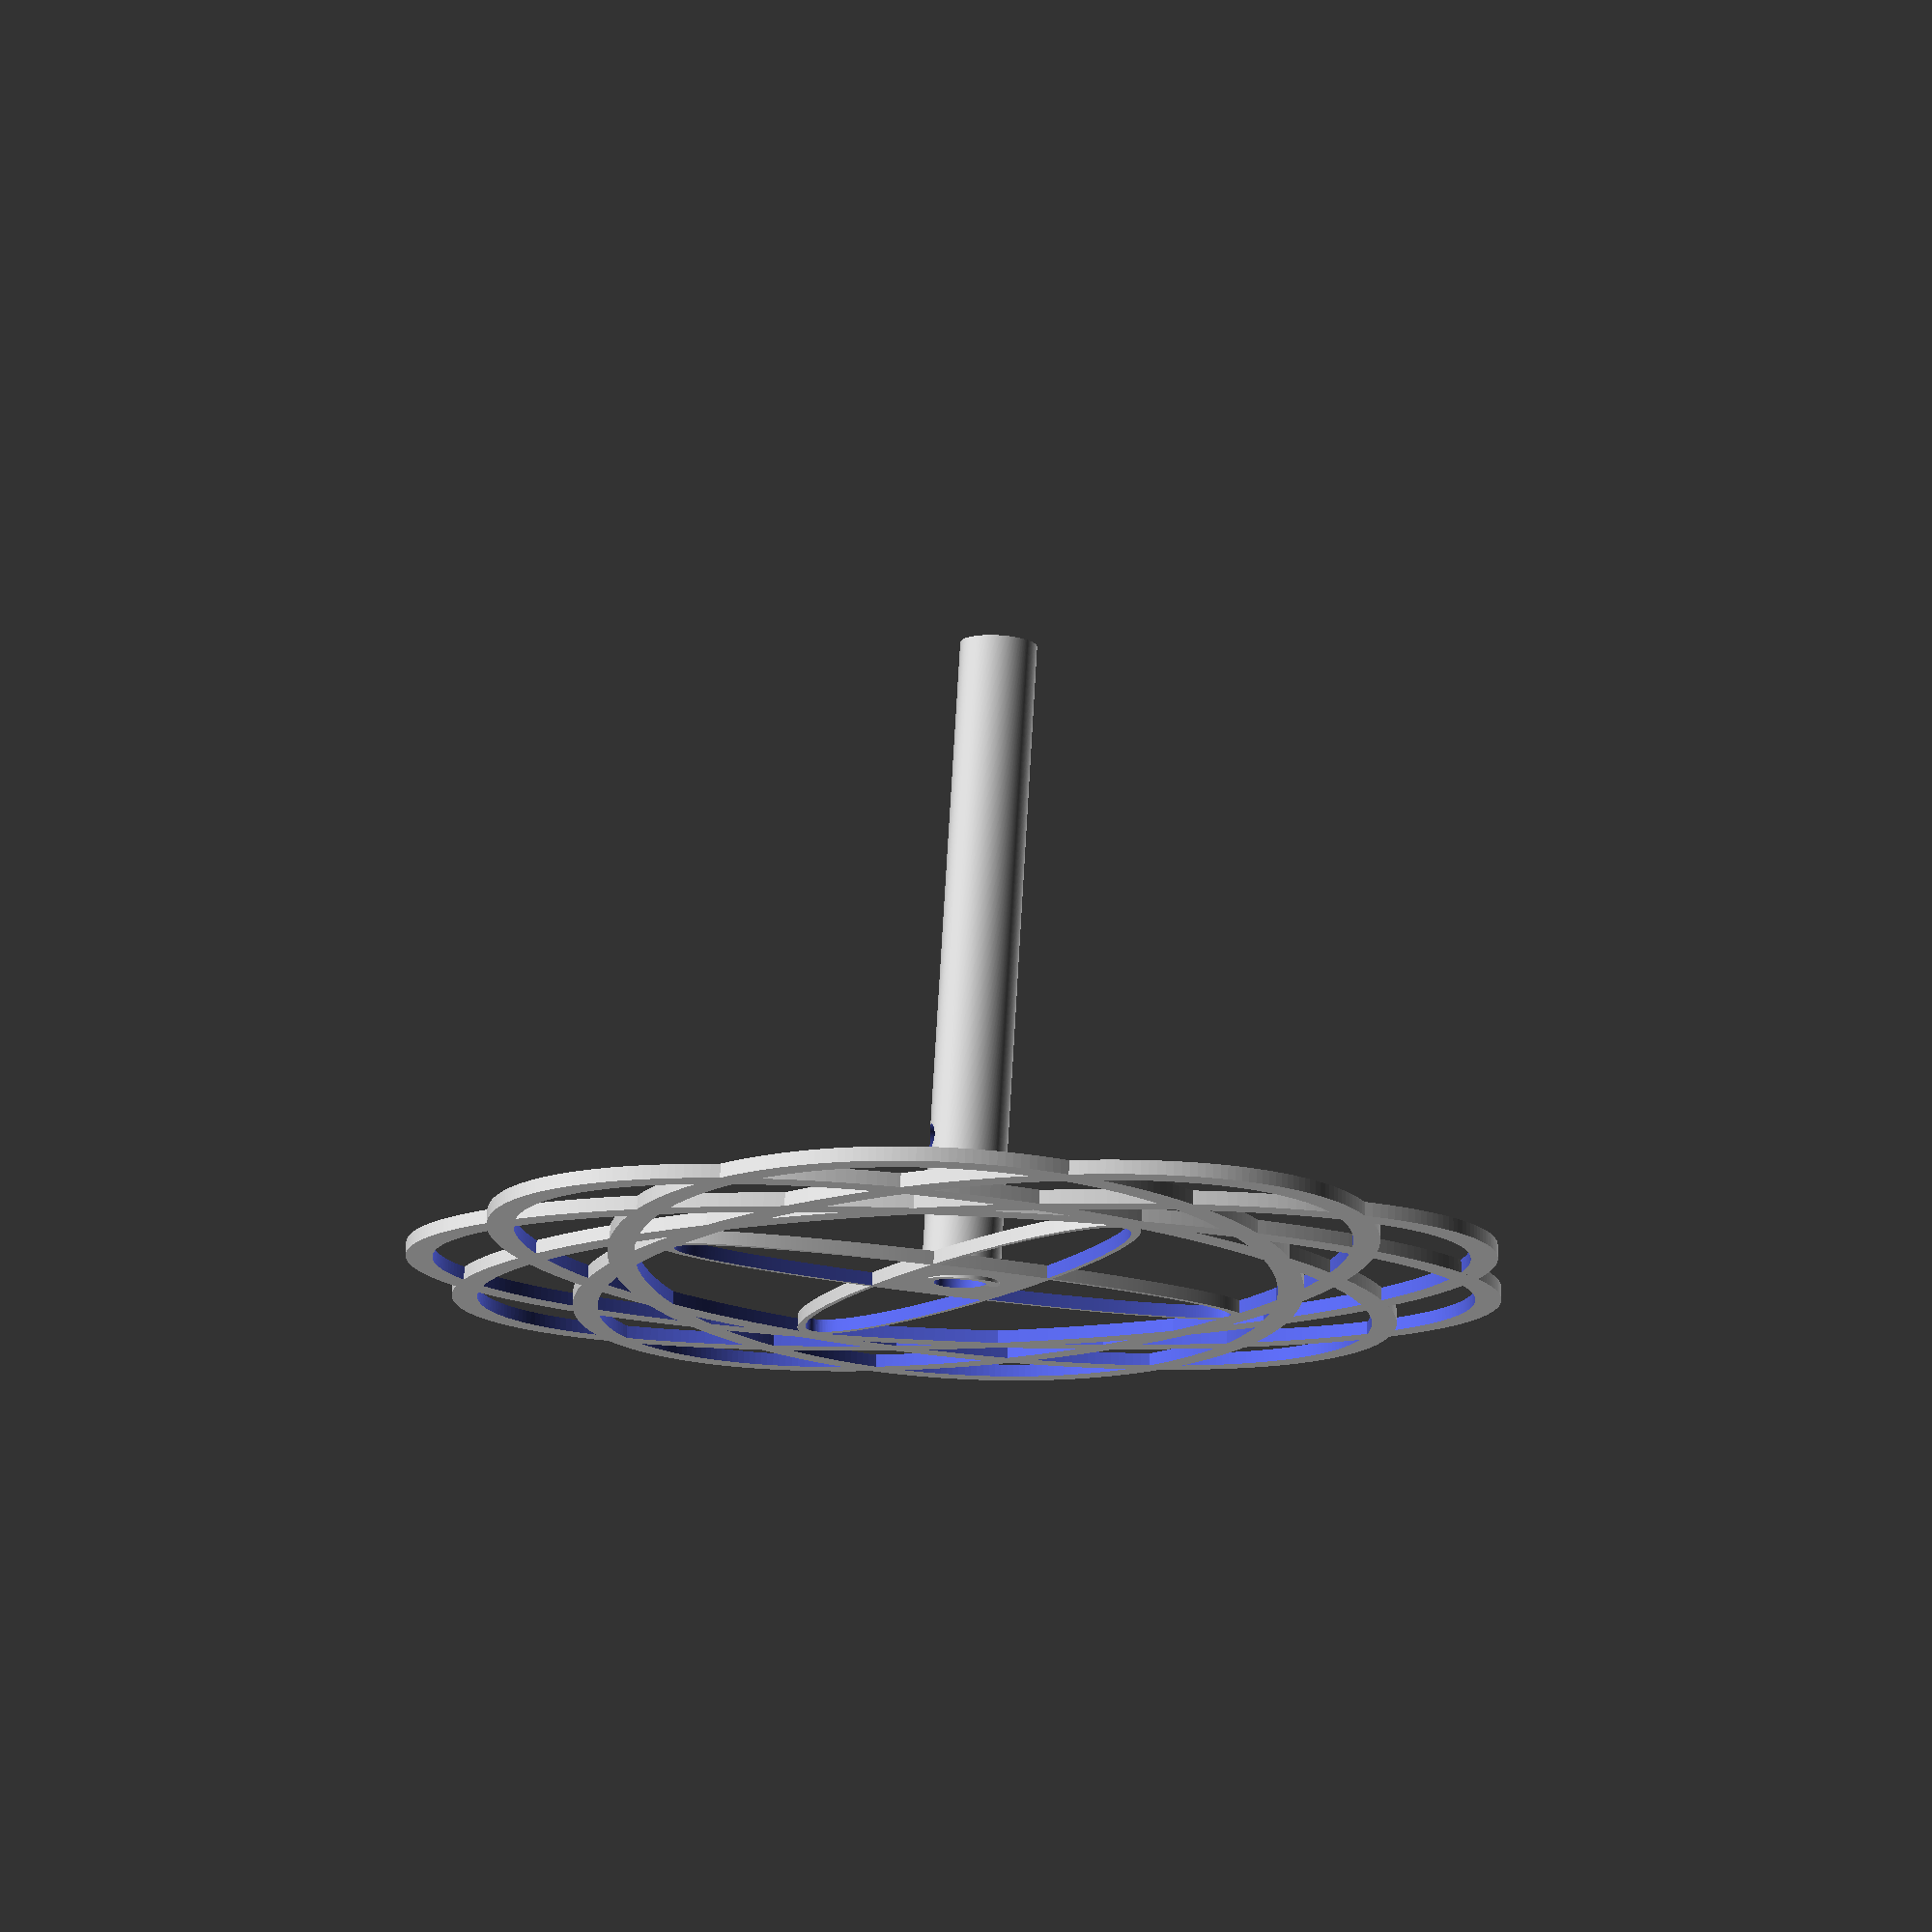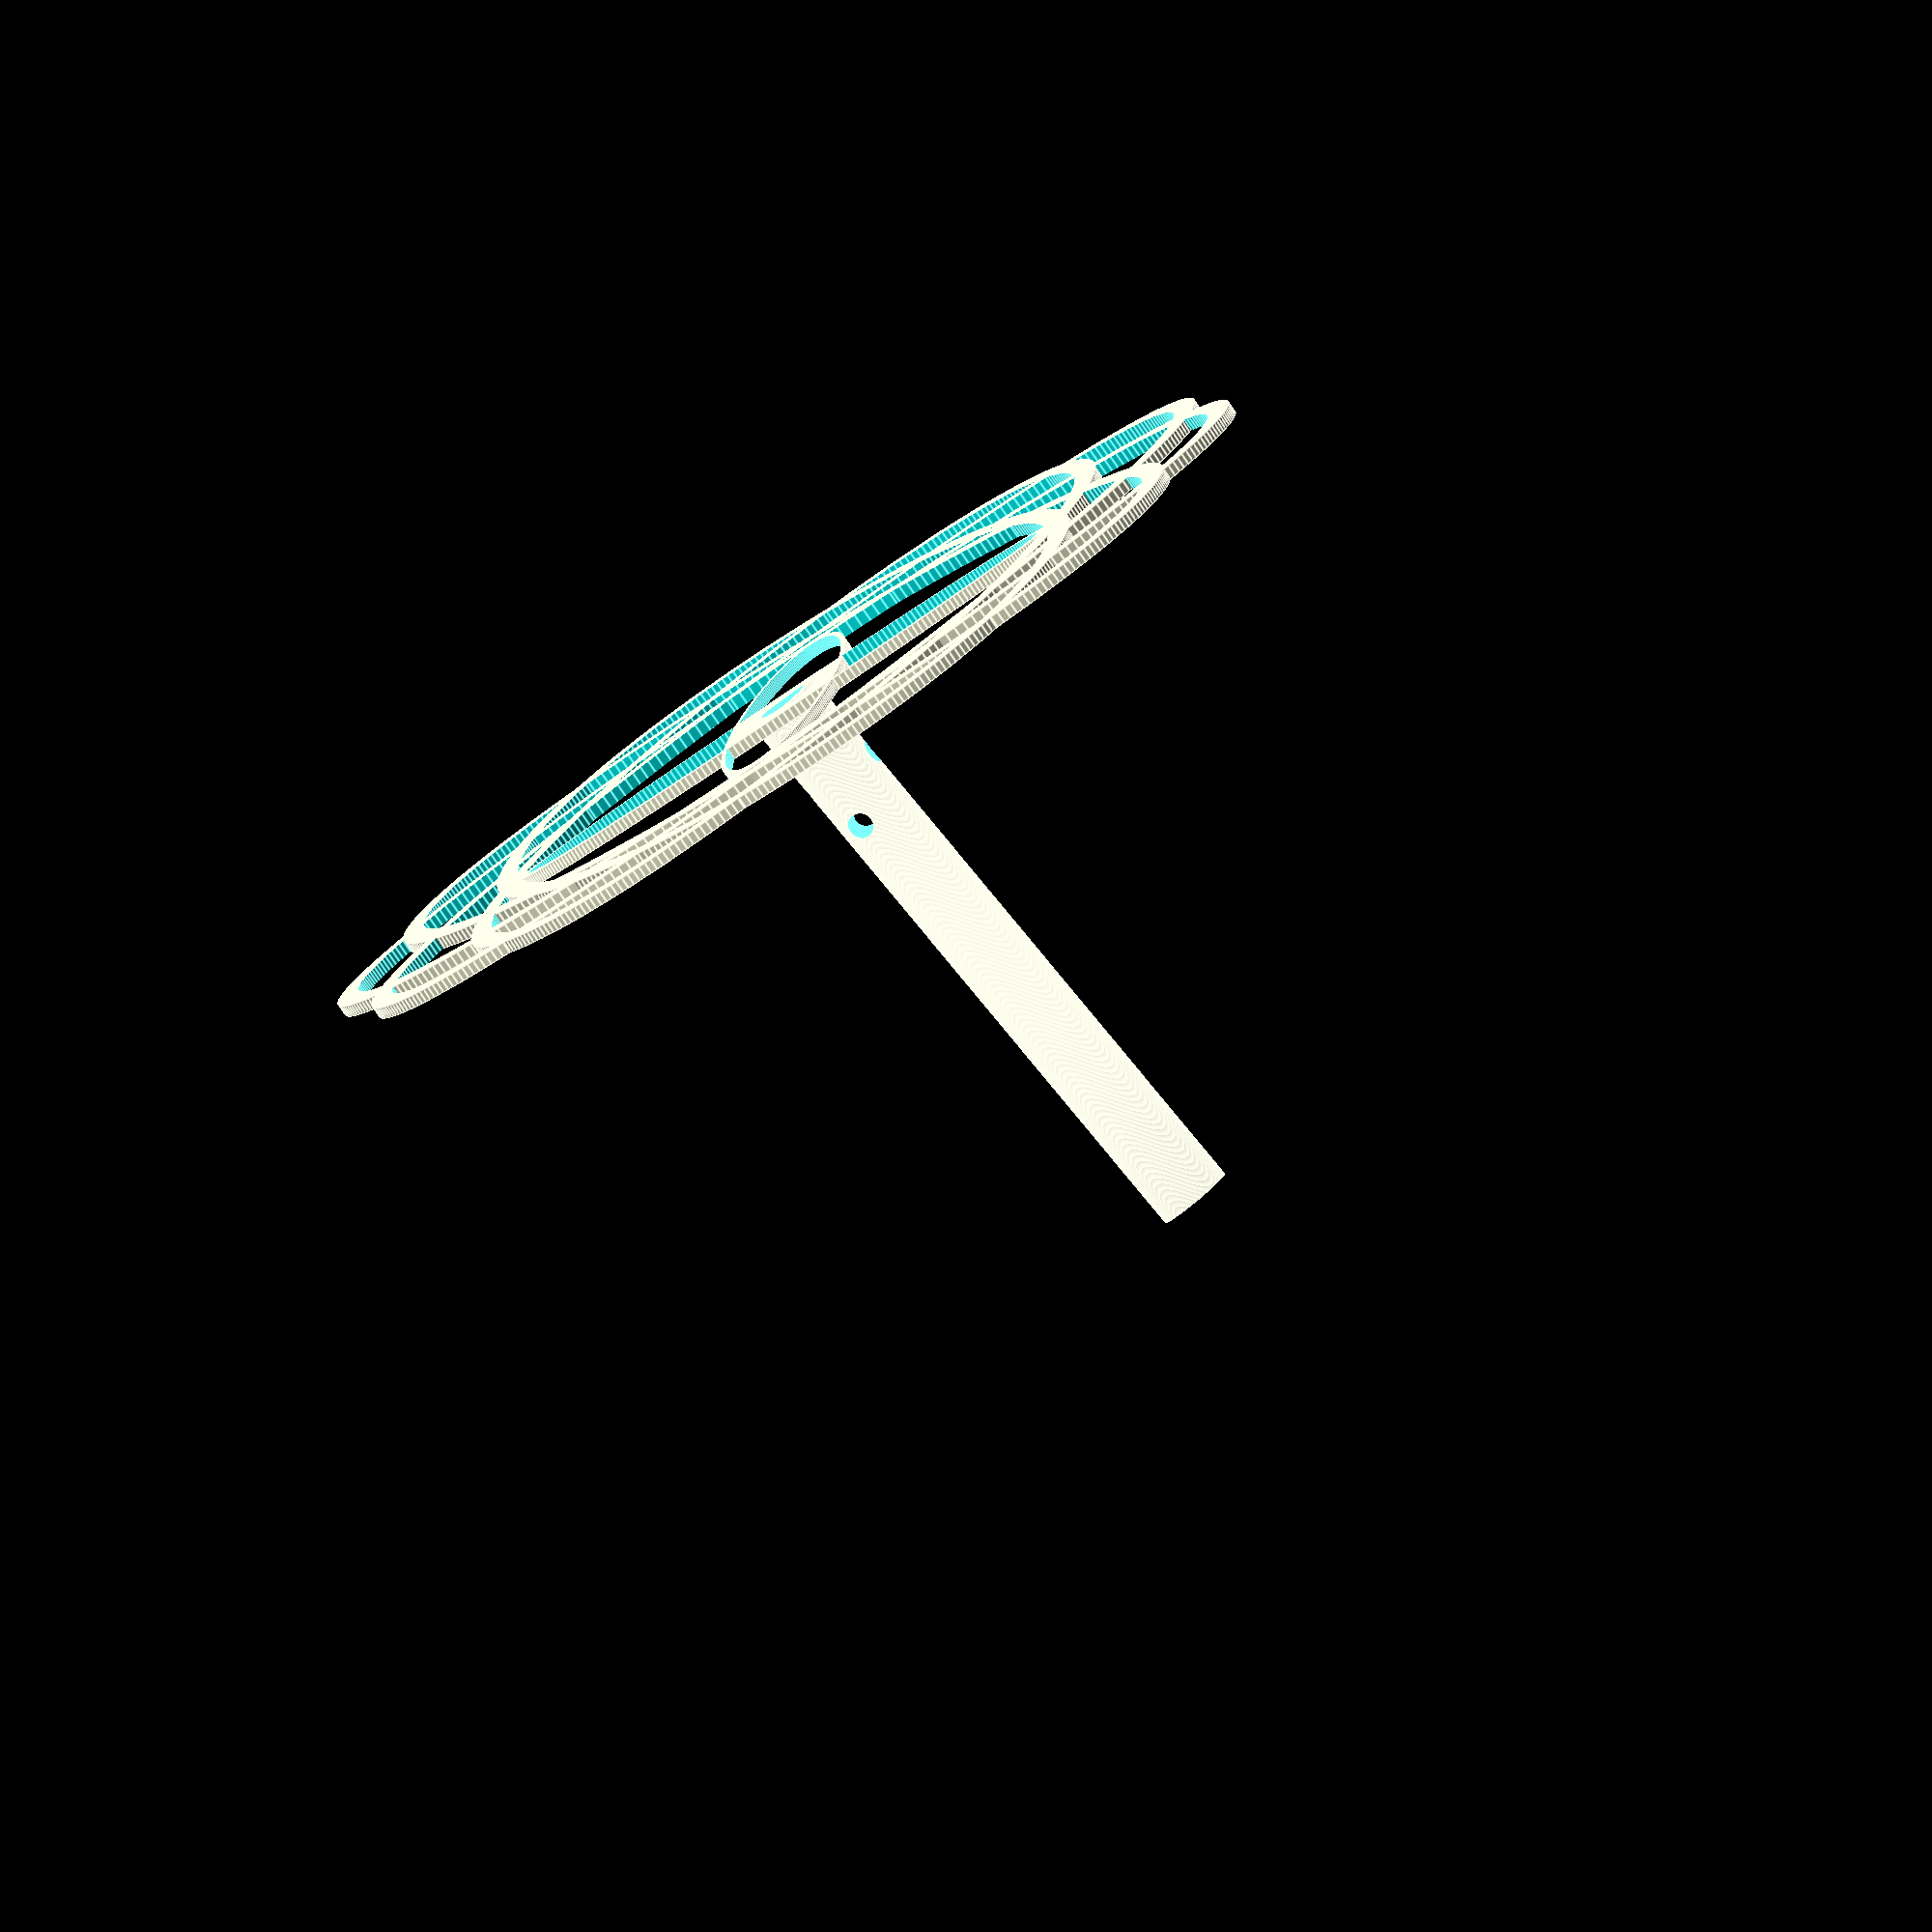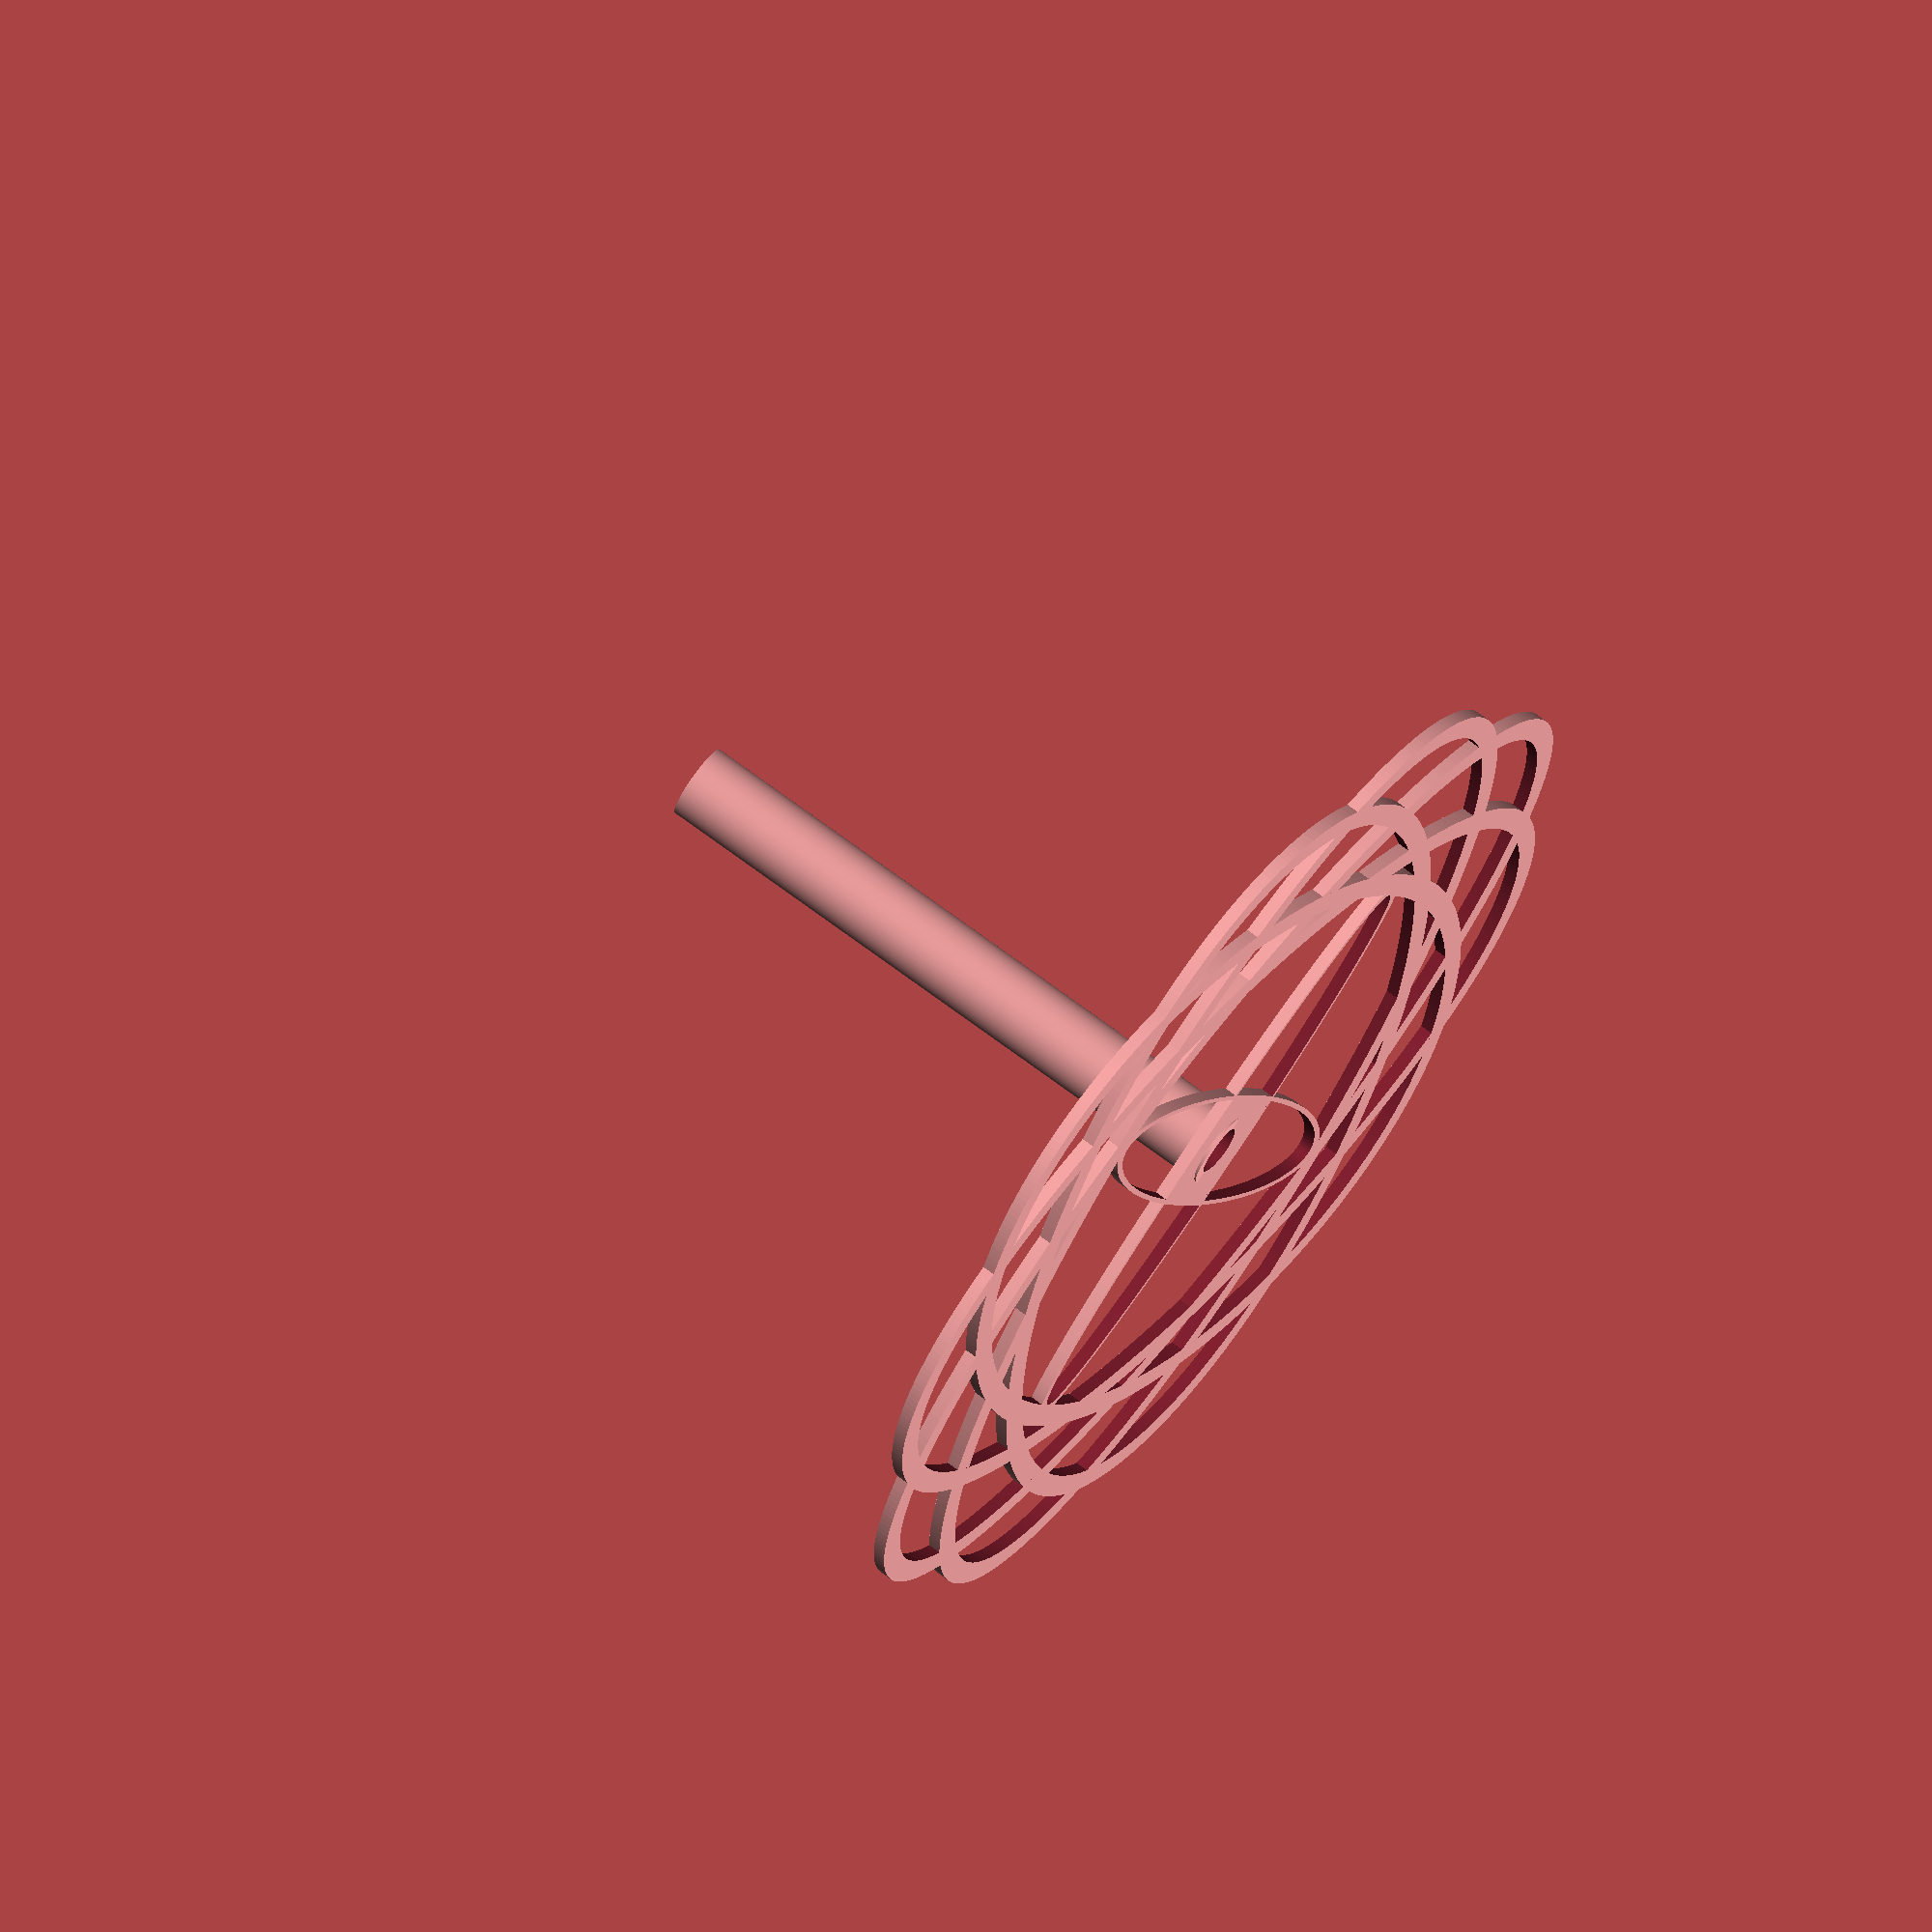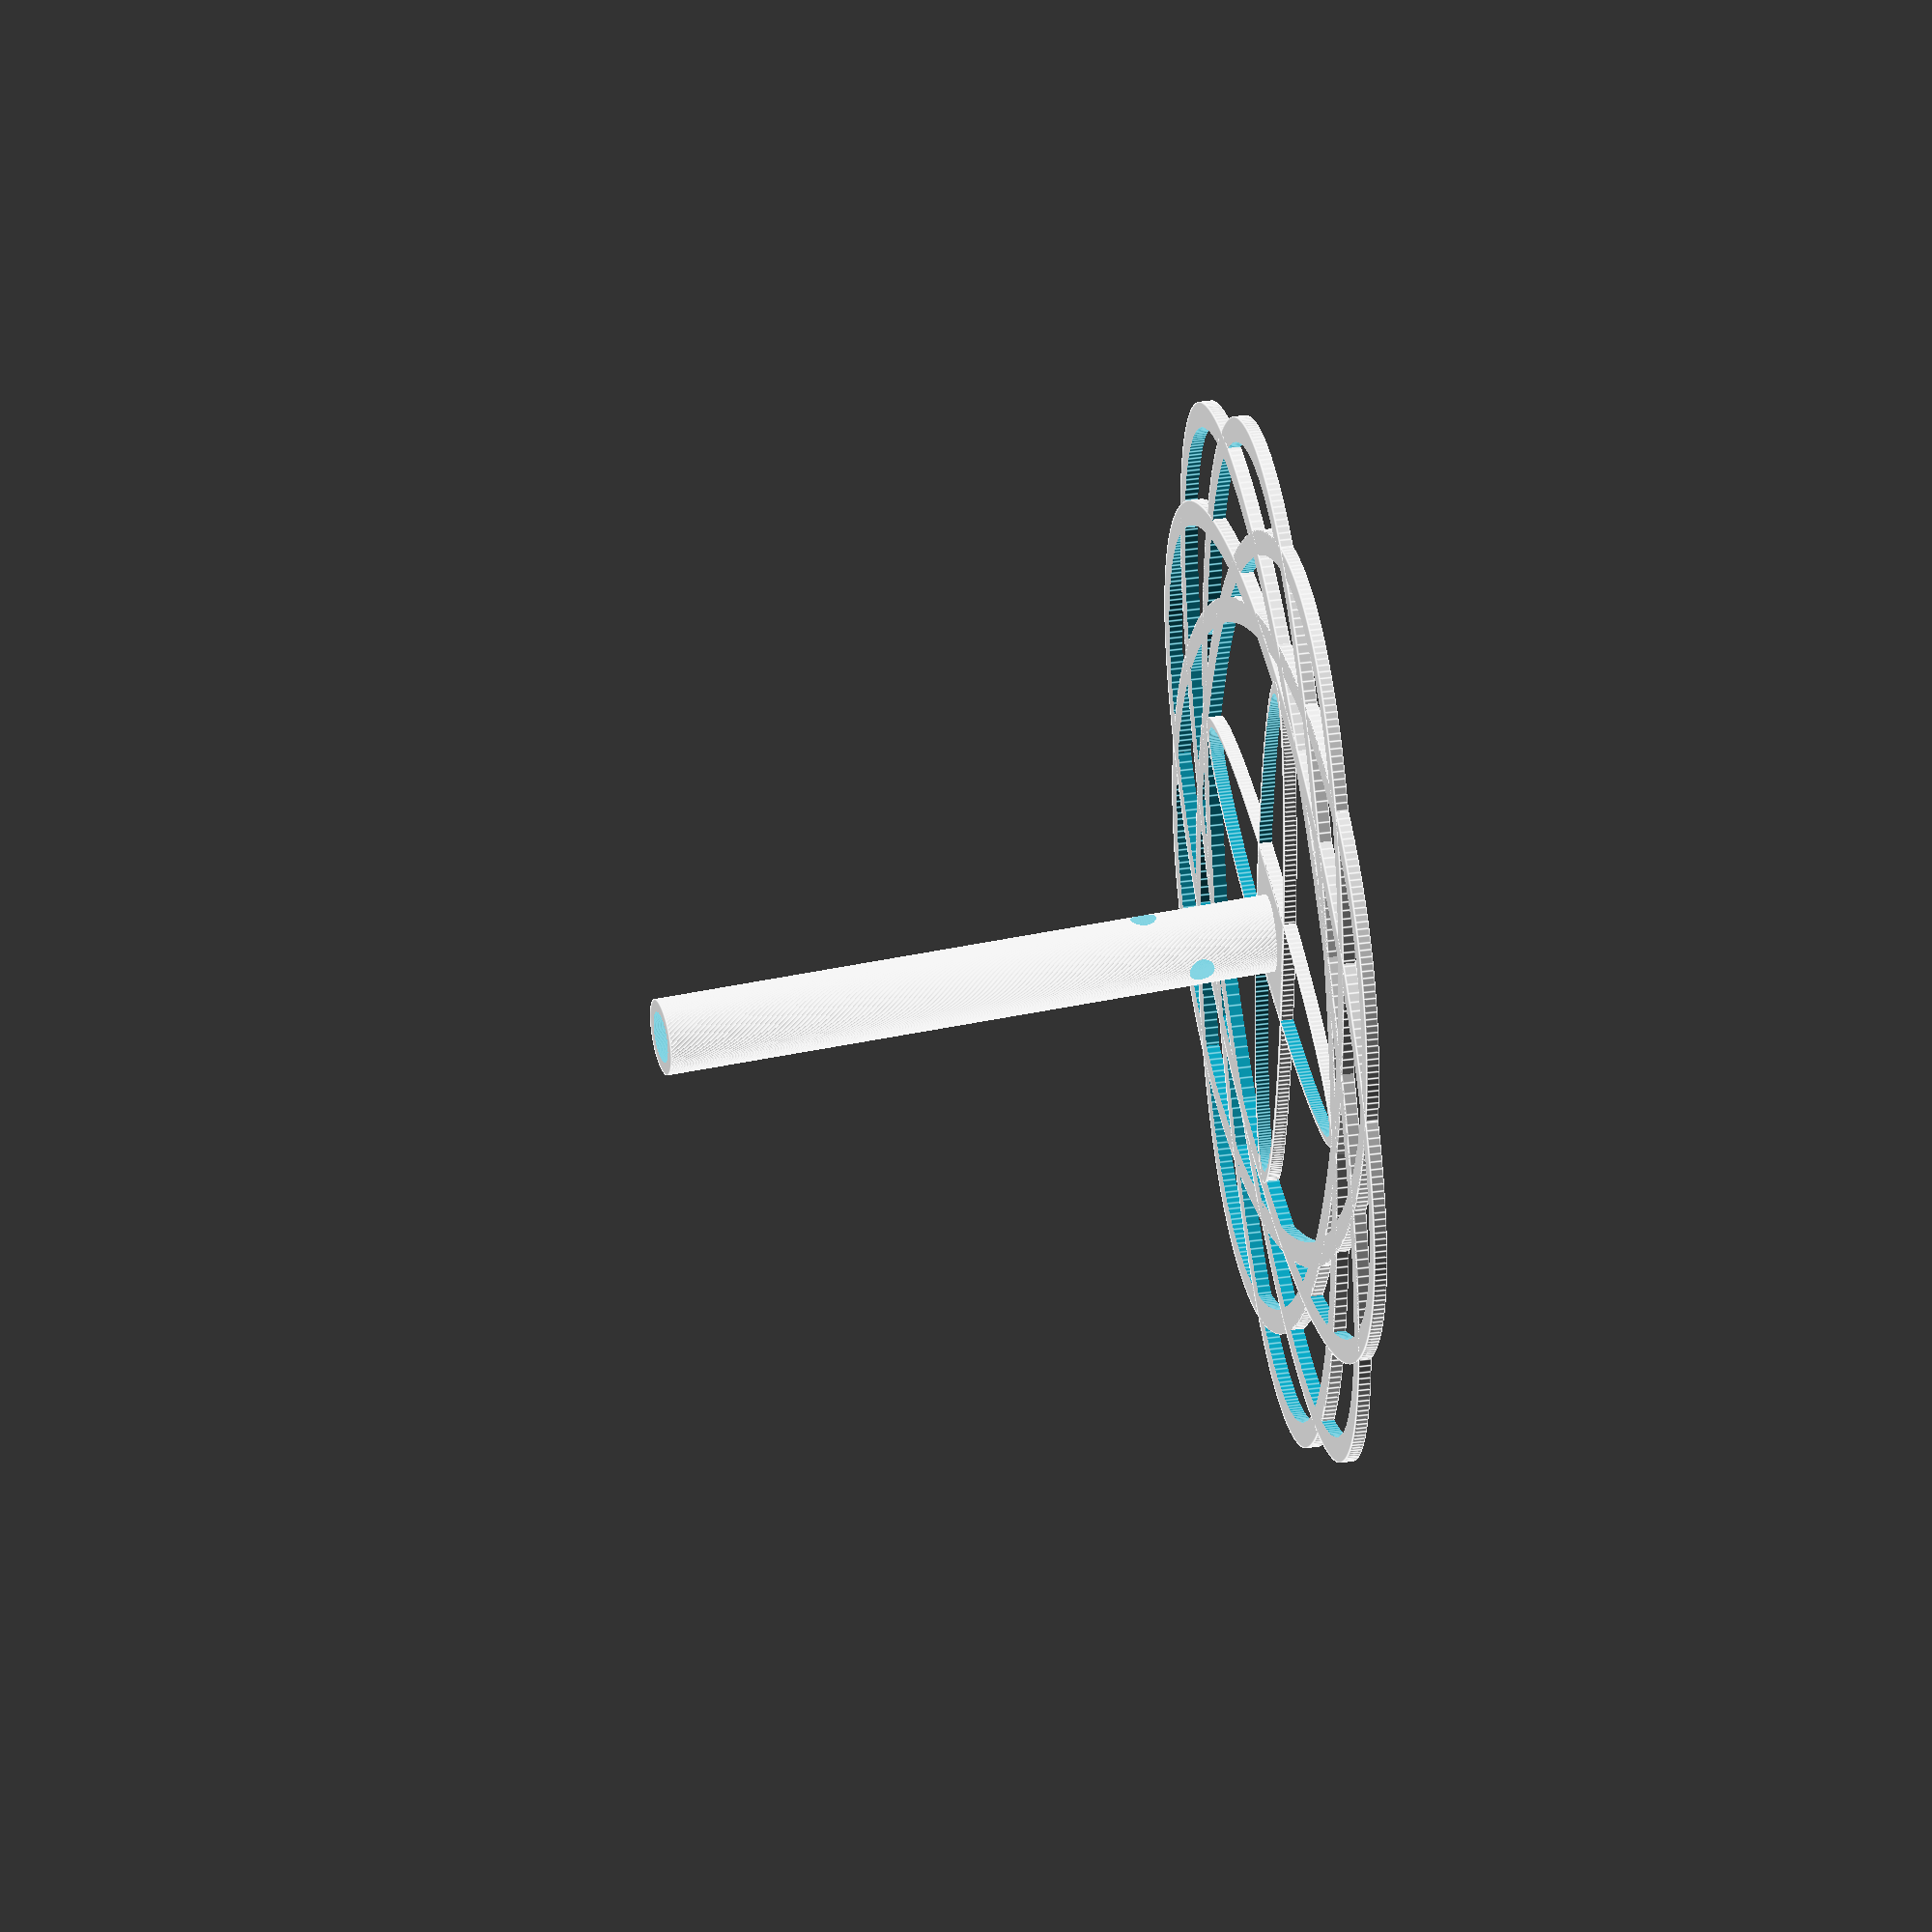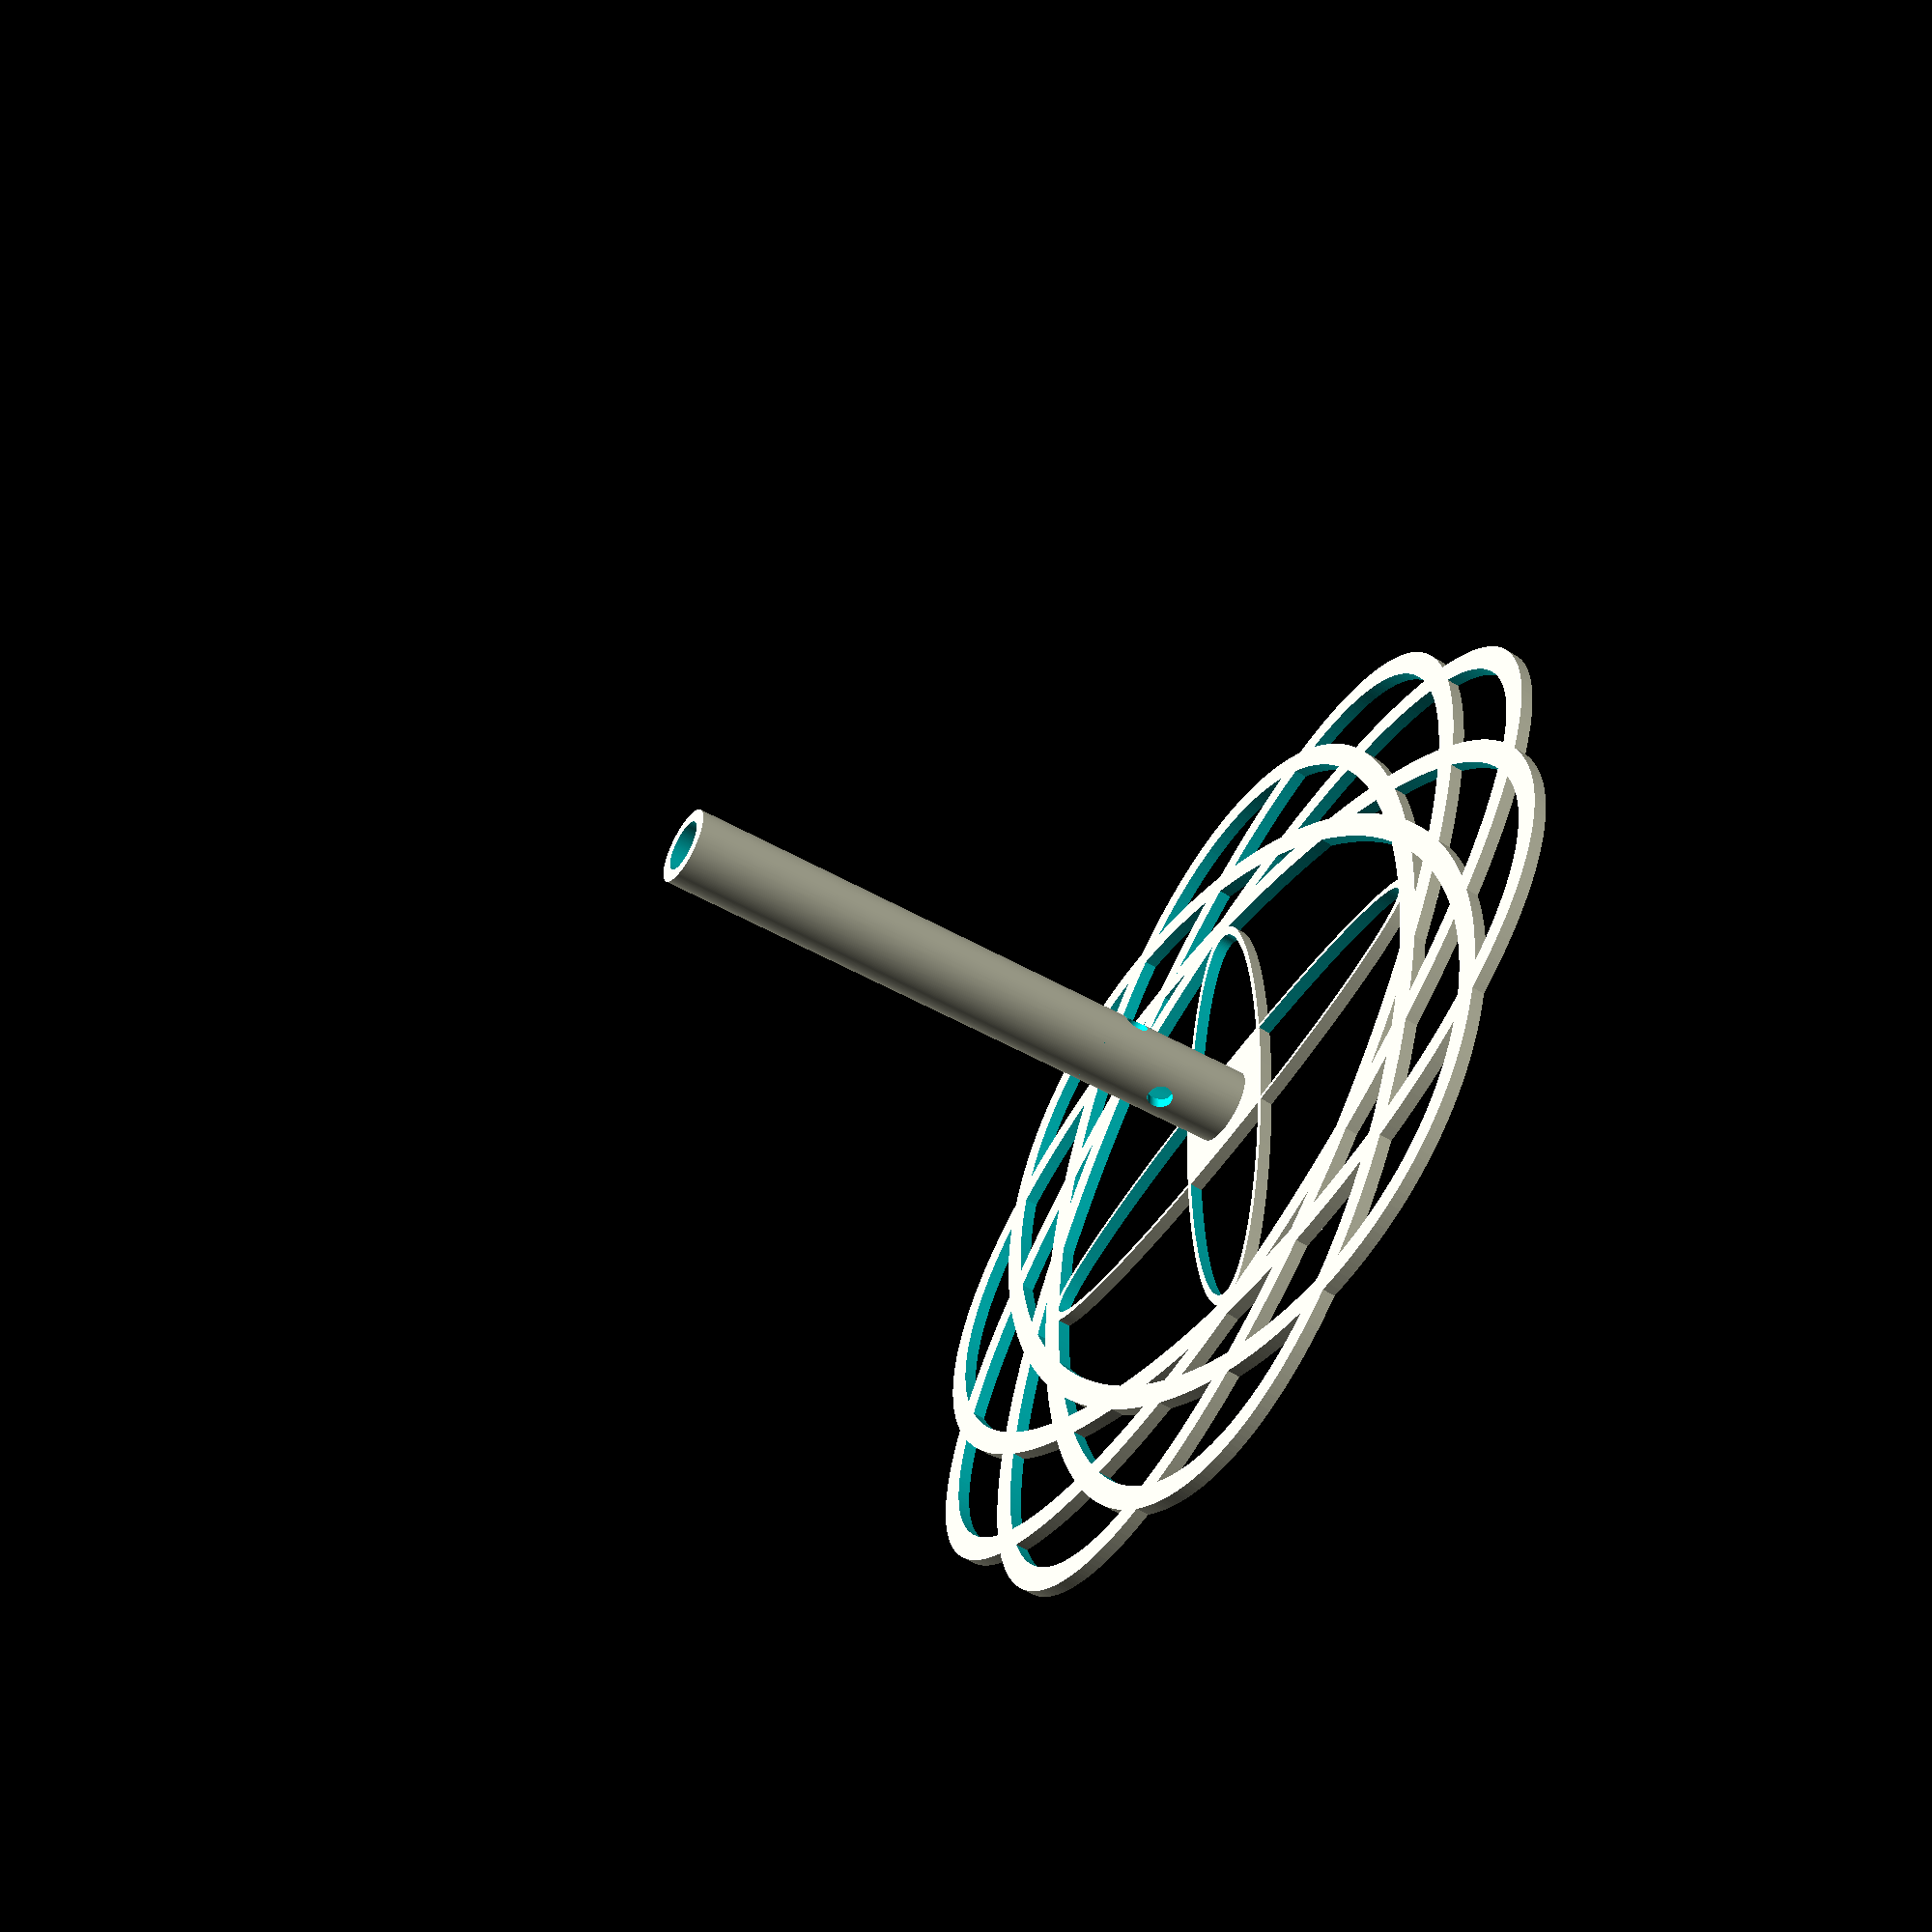
<openscad>
module single_pattern() {
    difference() {
        scale([2.6, 4.2, 0.1]) cylinder(h=1, r=1);
        translate([0, 0, -0.1]) scale([2.4, 4, 0.3]) cylinder(h=1, r=1);
    }
}

module pattern() {
    for (i= [1: 1: 10]) {
        rotate([0, 0, 36 * i]) single_pattern();
    }
    scale([0.2, 0.6, 1]) single_pattern();
    rotate([0, 0, 90]) scale([0.2, 0.6, 1]) single_pattern();
    translate([-0.5, -0.5, 0]) cube([1, 1, 0.1]);
}

module arc_reactor() {
    difference() {
        union() {
            pattern();
            rotate([5, 0, 0]) cylinder(h=5, r=0.3);
        }
        rotate([5, 0, 0]) translate([0, 0, -0.1]) cylinder(r=0.2, h=7);
        translate([0, 5, 0.7]) rotate([90, 0, 0]) cylinder(d=0.2, h=10);
        translate([-5, 0, 1.1]) rotate([0, 90, 0]) cylinder(d=0.2, h=10);
    }
}

$fn=300;
scale([10, 10, 10]) arc_reactor();
</openscad>
<views>
elev=285.0 azim=151.0 roll=181.0 proj=p view=wireframe
elev=82.7 azim=83.8 roll=214.6 proj=o view=edges
elev=112.9 azim=27.7 roll=51.6 proj=o view=wireframe
elev=325.9 azim=276.6 roll=78.8 proj=o view=edges
elev=239.9 azim=183.8 roll=122.1 proj=p view=wireframe
</views>
